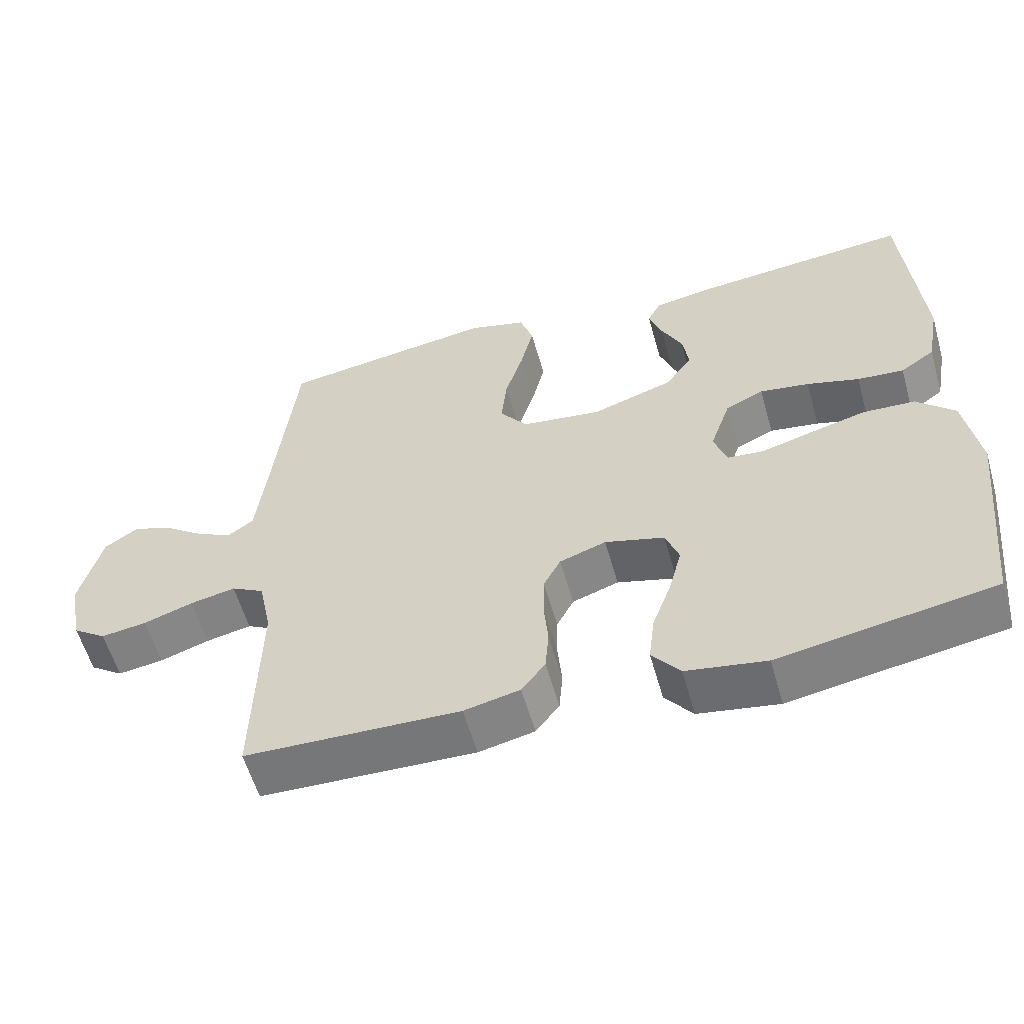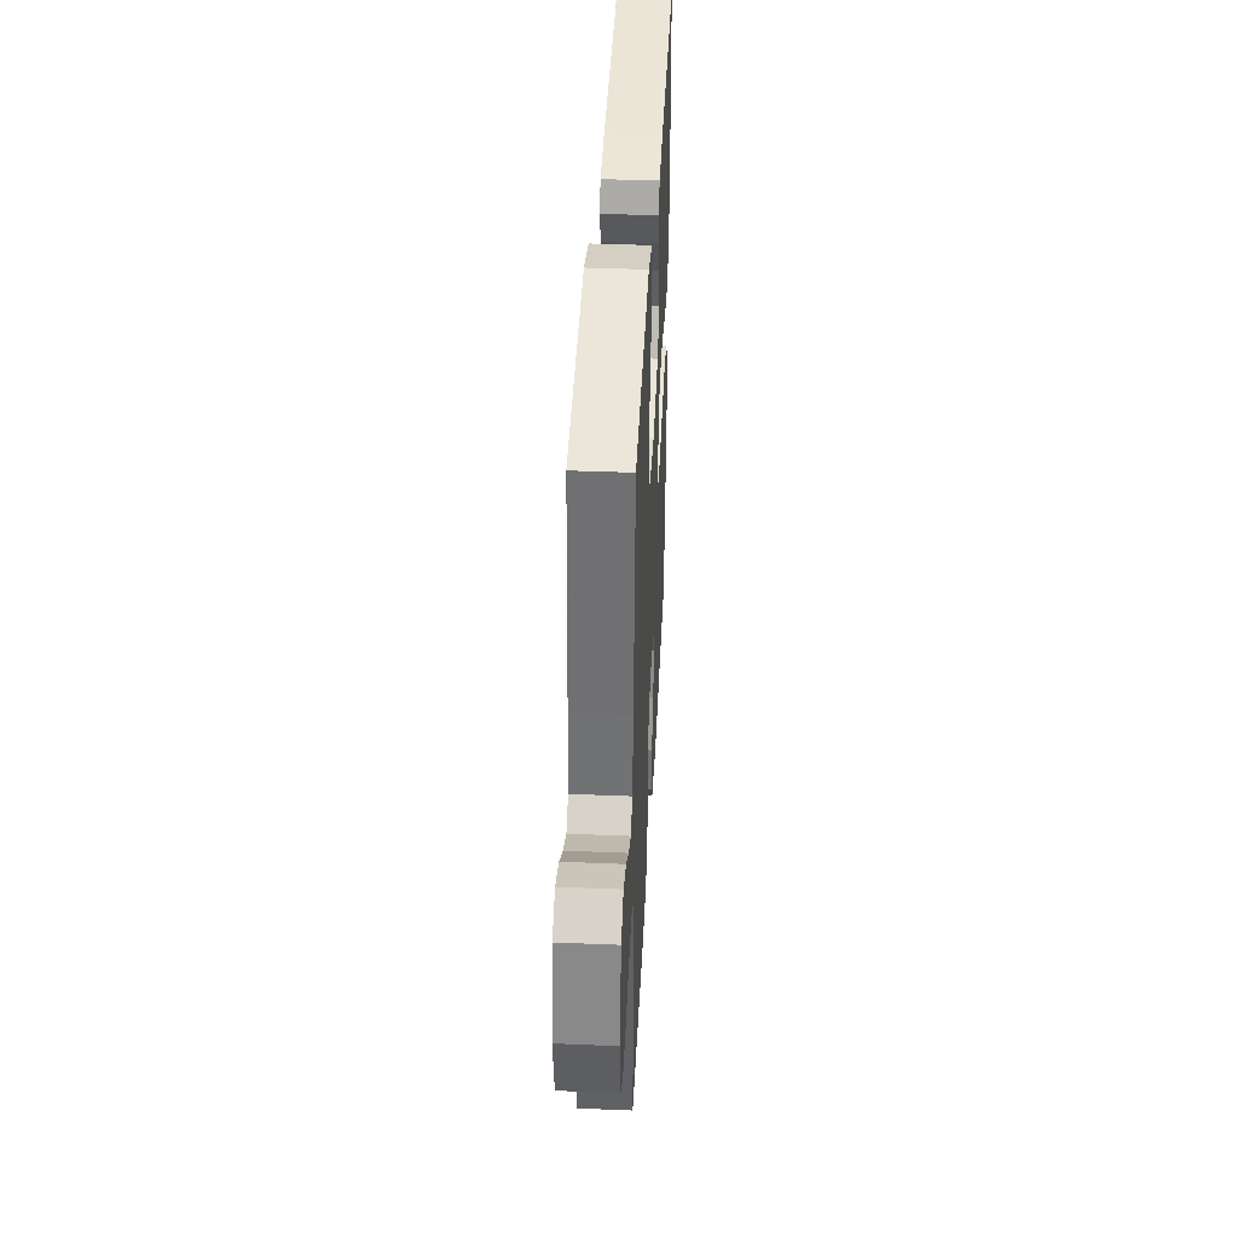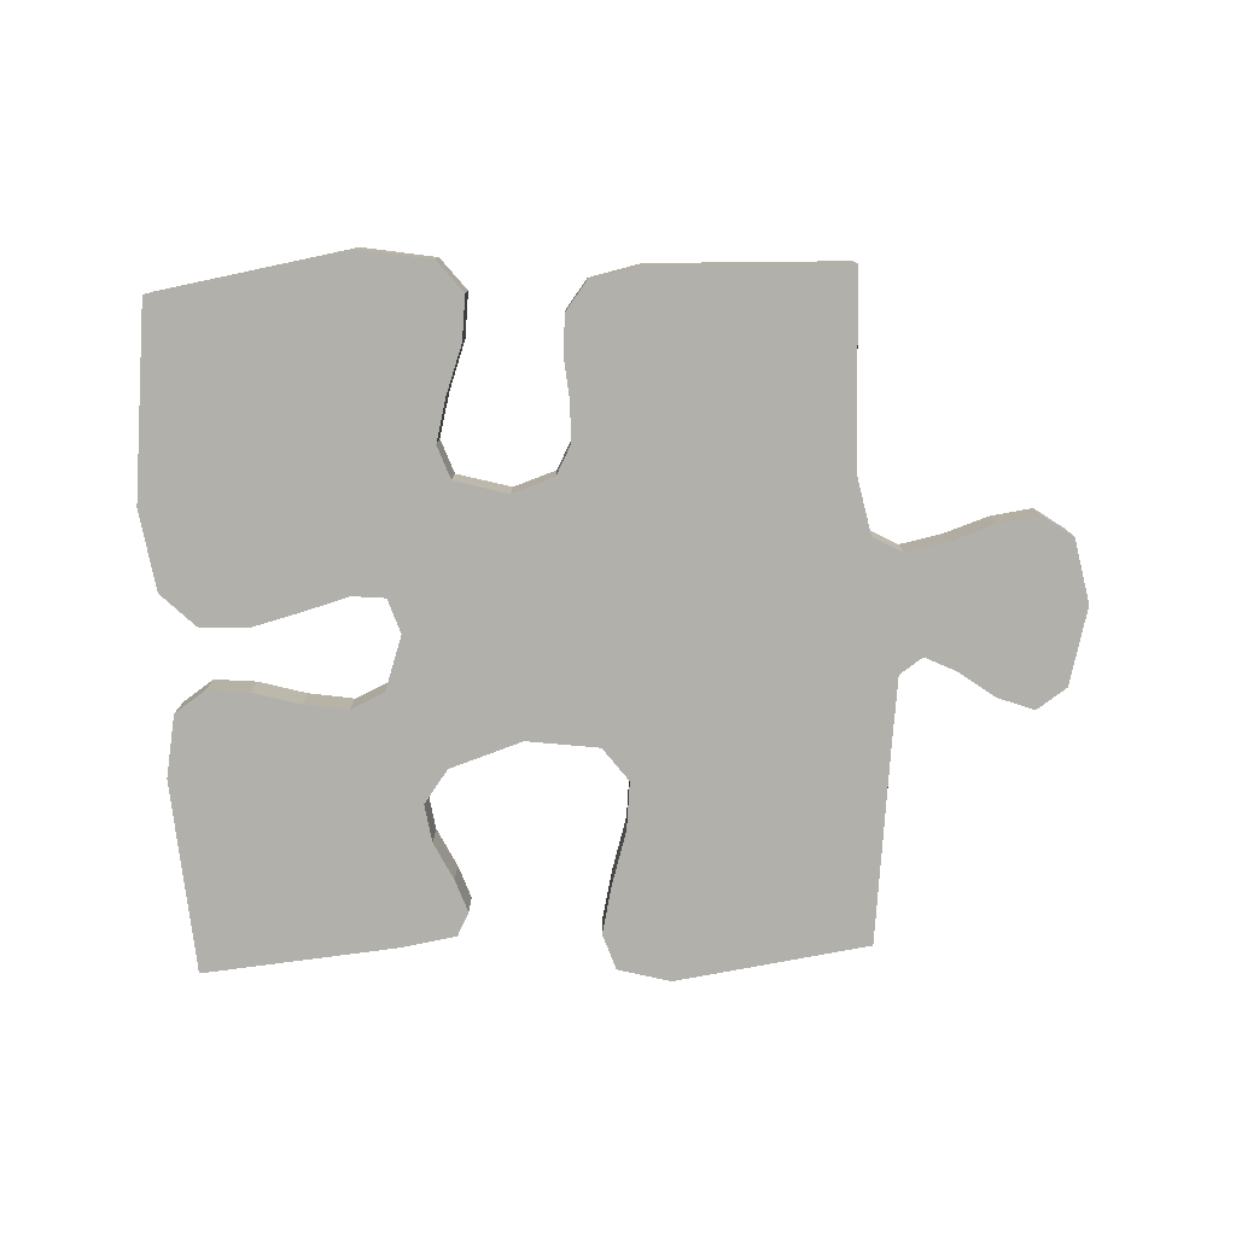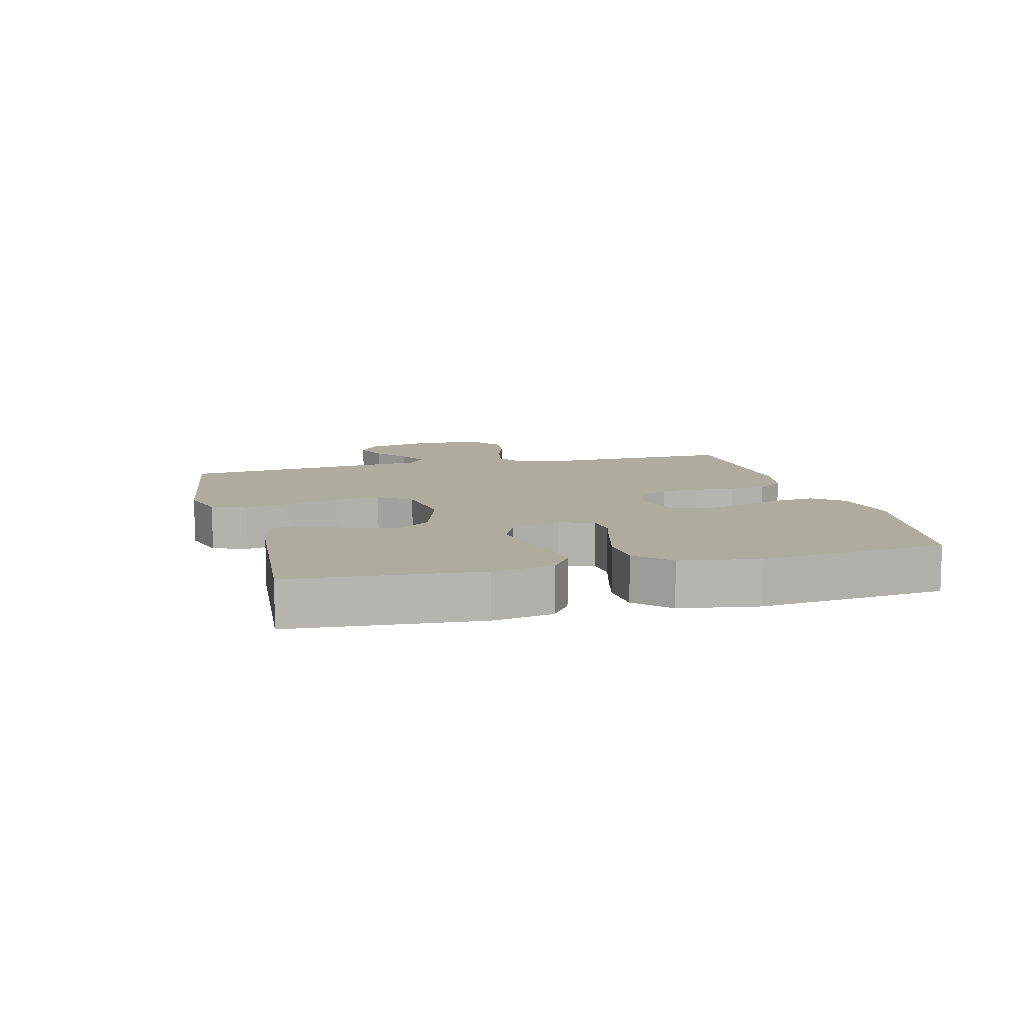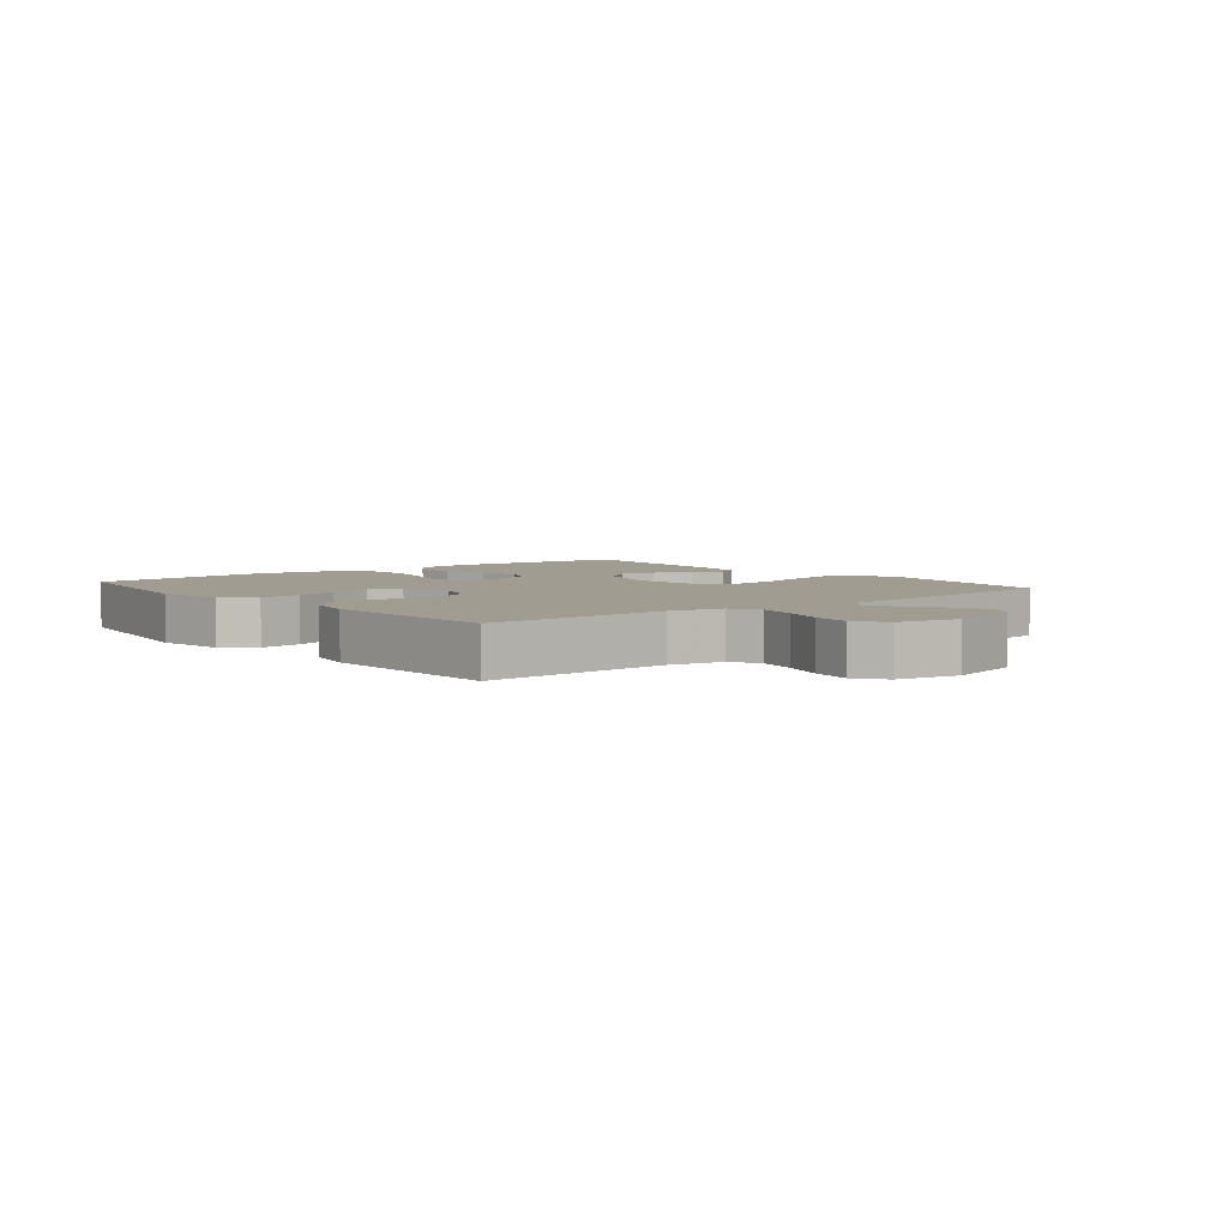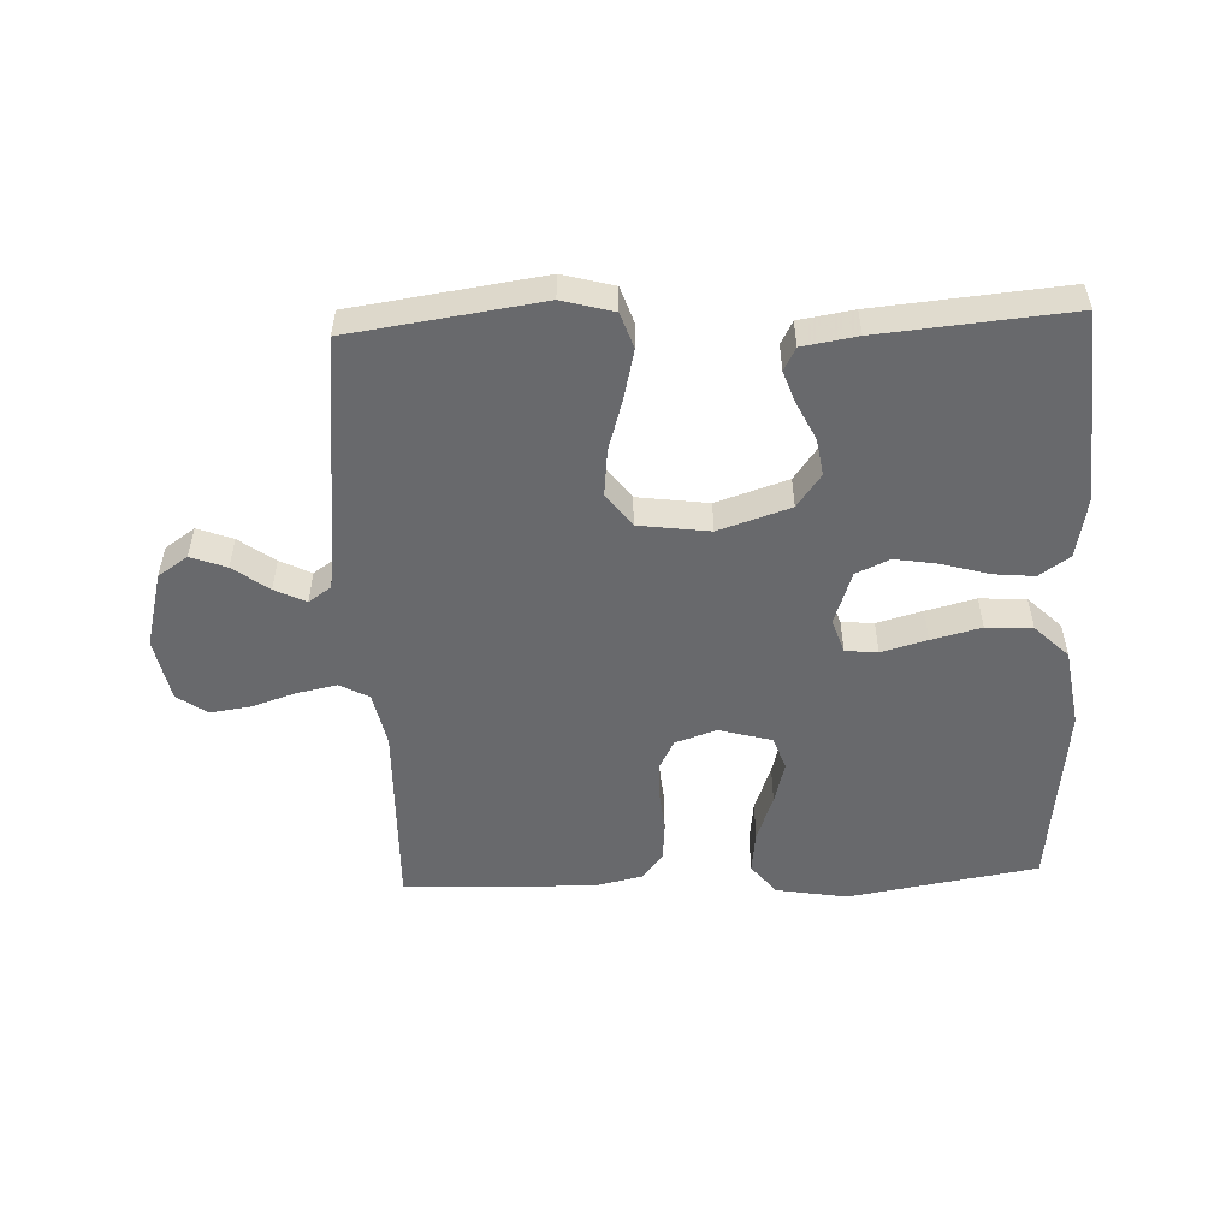
<metadata>
{"format":"obj","ext":"obj","renderer":"f3d","projection":"perspective","resolution":1024,"background":"white","views":[{"elev":-57.7,"azim":15.8,"up":"+Z"},{"elev":40.9,"azim":-87.1,"up":"+Z"},{"elev":-78.5,"azim":-177.5,"up":"+Y"},{"elev":9.7,"azim":75.4,"up":"+Y"},{"elev":4.5,"azim":-129.1,"up":"+Y"},{"elev":-52.8,"azim":2.3,"up":"+Y"}]}
</metadata>
<code>
v 0.5 0.07 0.5
v 0.523 0.07 0.2
v 0.505 0.07 0.103
v 0.457 0.07 0.07
v 0.392 0.07 0.076
v 0.319 0.07 0.097
v 0.25 0.07 0.108
v 0.197 0.07 0.084
v 0.168 0.07 0
v 0.186 0.07 -0.054
v 0.237 0.07 -0.059
v 0.309 0.07 -0.039
v 0.387 0.07 -0.019
v 0.46 0.07 -0.023
v 0.513 0.07 -0.075
v 0.533 0.07 -0.2
v 0.5 0.07 -0.5
v 0.2 0.07 -0.55
v 0.088 0.07 -0.531
v 0.049 0.07 -0.482
v 0.057 0.07 -0.414
v 0.084 0.07 -0.34
v 0.102 0.07 -0.272
v 0.083 0.07 -0.22
v 0 0.07 -0.197
v -0.065 0.07 -0.219
v -0.089 0.07 -0.265
v -0.09 0.07 -0.326
v -0.084 0.07 -0.391
v -0.089 0.07 -0.45
v -0.122 0.07 -0.493
v -0.2 0.07 -0.51
v -0.5 0.07 -0.5
v -0.493 0.07 -0.2
v -0.511 0.07 -0.113
v -0.557 0.07 -0.088
v -0.621 0.07 -0.101
v -0.69 0.07 -0.124
v -0.754 0.07 -0.133
v -0.801 0.07 -0.1
v -0.821 0.07 0
v -0.79 0.07 0.12
v -0.743 0.07 0.152
v -0.687 0.07 0.131
v -0.631 0.07 0.09
v -0.582 0.07 0.066
v -0.546 0.07 0.091
v -0.533 0.07 0.2
v -0.5 0.07 0.5
v -0.2 0.07 0.543
v -0.119 0.07 0.521
v -0.1 0.07 0.465
v -0.118 0.07 0.389
v -0.143 0.07 0.307
v -0.151 0.07 0.233
v -0.112 0.07 0.181
v 0 0.07 0.166
v 0.113 0.07 0.203
v 0.151 0.07 0.255
v 0.142 0.07 0.313
v 0.113 0.07 0.372
v 0.095 0.07 0.423
v 0.114 0.07 0.459
v 0.2 0.07 0.473
v 0.5 0 0.5
v 0.523 0 0.2
v 0.505 0 0.103
v 0.457 0 0.07
v 0.392 0 0.076
v 0.319 0 0.097
v 0.25 0 0.108
v 0.197 0 0.084
v 0.168 0 0
v 0.186 0 -0.054
v 0.237 0 -0.059
v 0.309 0 -0.039
v 0.387 0 -0.019
v 0.46 0 -0.023
v 0.513 0 -0.075
v 0.533 0 -0.2
v 0.5 0 -0.5
v 0.2 0 -0.55
v 0.088 0 -0.531
v 0.049 0 -0.482
v 0.057 0 -0.414
v 0.084 0 -0.34
v 0.102 0 -0.272
v 0.083 0 -0.22
v 0 0 -0.197
v -0.065 0 -0.219
v -0.089 0 -0.265
v -0.09 0 -0.326
v -0.084 0 -0.391
v -0.089 0 -0.45
v -0.122 0 -0.493
v -0.2 0 -0.51
v -0.5 0 -0.5
v -0.493 0 -0.2
v -0.511 0 -0.113
v -0.557 0 -0.088
v -0.621 0 -0.101
v -0.69 0 -0.124
v -0.754 0 -0.133
v -0.801 0 -0.1
v -0.821 0 0
v -0.79 0 0.12
v -0.743 0 0.152
v -0.687 0 0.131
v -0.631 0 0.09
v -0.582 0 0.066
v -0.546 0 0.091
v -0.533 0 0.2
v -0.5 0 0.5
v -0.2 0 0.543
v -0.119 0 0.521
v -0.1 0 0.465
v -0.118 0 0.389
v -0.143 0 0.307
v -0.151 0 0.233
v -0.112 0 0.181
v 0 0 0.166
v 0.113 0 0.203
v 0.151 0 0.255
v 0.142 0 0.313
v 0.113 0 0.372
v 0.095 0 0.423
v 0.114 0 0.459
v 0.2 0 0.473
f 4 5 6
f 3 4 6
f 2 3 6
f 1 2 6
f 64 1 6
f 63 64 6
f 62 63 6
f 61 62 6
f 60 61 6
f 59 60 6 7
f 58 59 7 8
f 57 58 8 9
f 56 57 9 10
f 52 53 54
f 51 52 54
f 50 51 54
f 49 50 54
f 48 49 54
f 47 48 54 55
f 46 47 55 56
f 43 44 45
f 42 43 45
f 41 42 45
f 40 41 45
f 39 40 45
f 38 39 45
f 37 38 45
f 36 37 45 46
f 46 56 10
f 36 46 10
f 35 36 10
f 32 33 34
f 31 32 34
f 30 31 34
f 29 30 34
f 28 29 34
f 27 28 34 35
f 20 21 22
f 19 20 22
f 18 19 22
f 17 18 22
f 16 17 22
f 15 16 22
f 14 15 22
f 13 14 22
f 12 13 22
f 11 12 22
f 11 22 23
f 10 11 23 24
f 26 27 35
f 25 26 35 10
f 10 24 25
f 70 69 68
f 70 68 67
f 70 67 66
f 70 66 65
f 70 65 128
f 70 128 127
f 70 127 126
f 70 126 125
f 70 125 124
f 71 70 124 123
f 72 71 123 122
f 73 72 122 121
f 74 73 121 120
f 118 117 116
f 118 116 115
f 118 115 114
f 118 114 113
f 118 113 112
f 119 118 112 111
f 120 119 111 110
f 109 108 107
f 109 107 106
f 109 106 105
f 109 105 104
f 109 104 103
f 109 103 102
f 109 102 101
f 110 109 101 100
f 74 120 110
f 74 110 100
f 74 100 99
f 98 97 96
f 98 96 95
f 98 95 94
f 98 94 93
f 98 93 92
f 99 98 92 91
f 86 85 84
f 86 84 83
f 86 83 82
f 86 82 81
f 86 81 80
f 86 80 79
f 86 79 78
f 86 78 77
f 86 77 76
f 86 76 75
f 87 86 75
f 88 87 75 74
f 99 91 90
f 74 99 90 89
f 89 88 74
f 1 65 66 2
f 2 66 67 3
f 3 67 68 4
f 4 68 69 5
f 5 69 70 6
f 6 70 71 7
f 7 71 72 8
f 8 72 73 9
f 9 73 74 10
f 10 74 75 11
f 11 75 76 12
f 12 76 77 13
f 13 77 78 14
f 14 78 79 15
f 15 79 80 16
f 16 80 81 17
f 17 81 82 18
f 18 82 83 19
f 19 83 84 20
f 20 84 85 21
f 21 85 86 22
f 22 86 87 23
f 23 87 88 24
f 24 88 89 25
f 25 89 90 26
f 26 90 91 27
f 27 91 92 28
f 28 92 93 29
f 29 93 94 30
f 30 94 95 31
f 31 95 96 32
f 32 96 97 33
f 33 97 98 34
f 34 98 99 35
f 35 99 100 36
f 36 100 101 37
f 37 101 102 38
f 38 102 103 39
f 39 103 104 40
f 40 104 105 41
f 41 105 106 42
f 42 106 107 43
f 43 107 108 44
f 44 108 109 45
f 45 109 110 46
f 46 110 111 47
f 47 111 112 48
f 48 112 113 49
f 49 113 114 50
f 50 114 115 51
f 51 115 116 52
f 52 116 117 53
f 53 117 118 54
f 54 118 119 55
f 55 119 120 56
f 56 120 121 57
f 57 121 122 58
f 58 122 123 59
f 59 123 124 60
f 60 124 125 61
f 61 125 126 62
f 62 126 127 63
f 63 127 128 64
f 64 128 65 1

</code>
